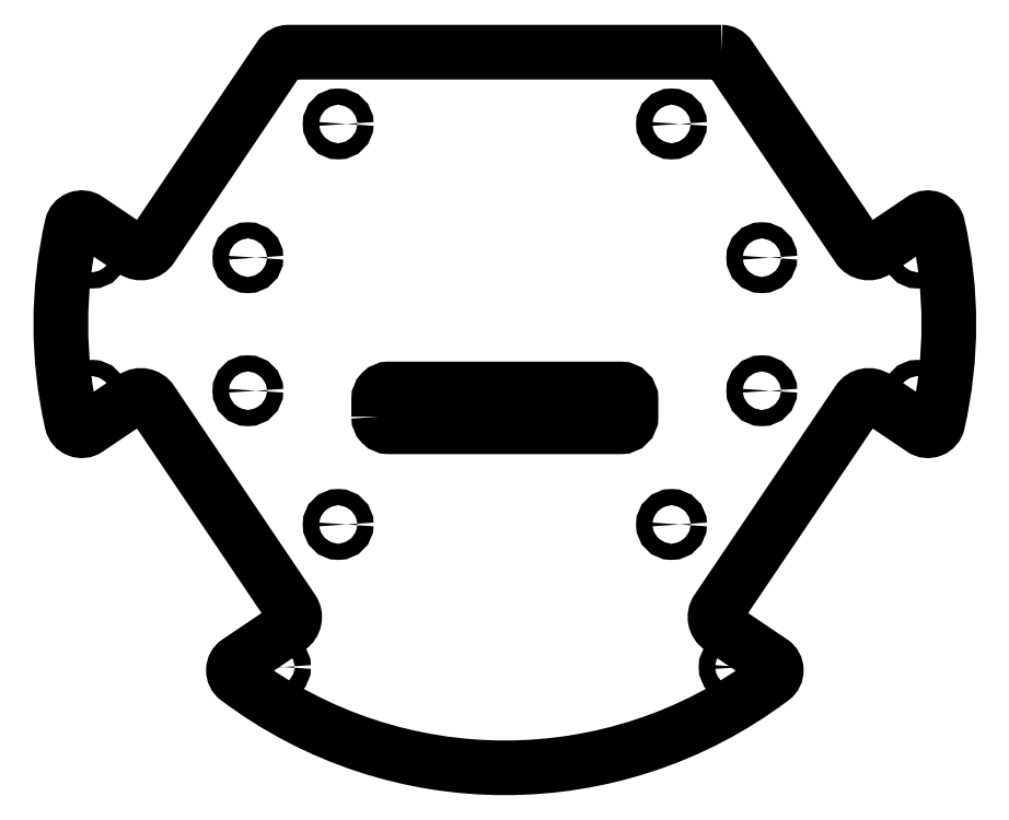
<metadata>
{"format":"dxf","ext":"dxf","renderer":"ezdxf+matplotlib","layout":"modelspace","background":"white","min_lineweight":24,"dpi":150}
</metadata>
<code>
0
SECTION
2
ENTITIES
0
LWPOLYLINE
8
0
90
28
70
1
43
0
10
42.87
20
53.96
10
-42.87
20
53.96
42
0.2493
10
-44.53
20
53.08
10
-70.05
20
15.24
42
-0.4142
10
-73.52
20
14.57
10
-82.73
20
20.78
42
0.527
10
-85.8
20
19.56
42
0.1126
10
-85.8
20
-19.56
42
0.527
10
-82.73
20
-20.78
10
-73.52
20
-14.57
42
-0.4142
10
-70.05
20
-15.24
10
-42.09
20
-56.69
42
-0.4142
10
-42.76
20
-60.16
10
-52.9
20
-67
42
0.5149
10
-52.99
20
-70.26
42
0.3348
10
52.99
20
-70.26
42
0.5149
10
52.9
20
-67
10
42.76
20
-60.16
42
-0.4142
10
42.09
20
-56.69
10
70.05
20
-15.24
42
-0.4142
10
73.52
20
-14.57
10
82.73
20
-20.78
42
0.527
10
85.8
20
-19.56
42
0.1126
10
85.8
20
19.56
42
0.527
10
82.73
20
20.78
10
73.52
20
14.57
42
-0.4142
10
70.05
20
15.24
10
44.53
20
53.08
42
0.2493
0
LWPOLYLINE
8
0
90
8
70
1
43
0
10
-25
20
-18.35
10
-25
20
-14.85
42
-0.4142
10
-23
20
-12.85
10
23
20
-12.85
42
-0.4142
10
25
20
-14.85
10
25
20
-18.35
42
-0.4142
10
23
20
-20.35
10
-23
20
-20.35
42
-0.4142
0
CIRCLE
8
0
10
-81.79
20
14.11
30
0
40
1.6
210
0
220
-0
230
1
0
CIRCLE
8
0
10
81.79
20
14.11
30
0
40
1.6
210
0
220
-0
230
1
0
CIRCLE
8
0
10
-45.44
20
-68
30
0
40
1.6
210
0
220
-0
230
1
0
CIRCLE
8
0
10
45.44
20
-68
30
0
40
1.6
210
0
220
-0
230
1
0
CIRCLE
8
0
10
-33.03
20
-39.73
30
0
40
1.6
210
0
220
-0
230
1
0
CIRCLE
8
0
10
33.03
20
-39.73
30
0
40
1.6
210
0
220
-0
230
1
0
CIRCLE
8
0
10
-50.92
20
13.2
30
0
40
1.6
210
0
220
-0
230
1
0
CIRCLE
8
0
10
50.92
20
-13.2
30
0
40
1.6
210
0
220
-0
230
1
0
CIRCLE
8
0
10
50.92
20
13.2
30
0
40
1.6
210
0
220
-0
230
1
0
CIRCLE
8
0
10
-50.92
20
-13.2
30
0
40
1.6
210
0
220
-0
230
1
0
CIRCLE
8
0
10
-33.03
20
39.73
30
0
40
1.6
210
0
220
-0
230
1
0
CIRCLE
8
0
10
33.03
20
39.73
30
0
40
1.6
210
0
220
-0
230
1
0
CIRCLE
8
0
10
81.79
20
-14.11
30
0
40
1.6
210
0
220
-0
230
1
0
CIRCLE
8
0
10
-81.79
20
-14.11
30
0
40
1.6
210
0
220
-0
230
1
0
ENDSEC
0
EOF

</code>
